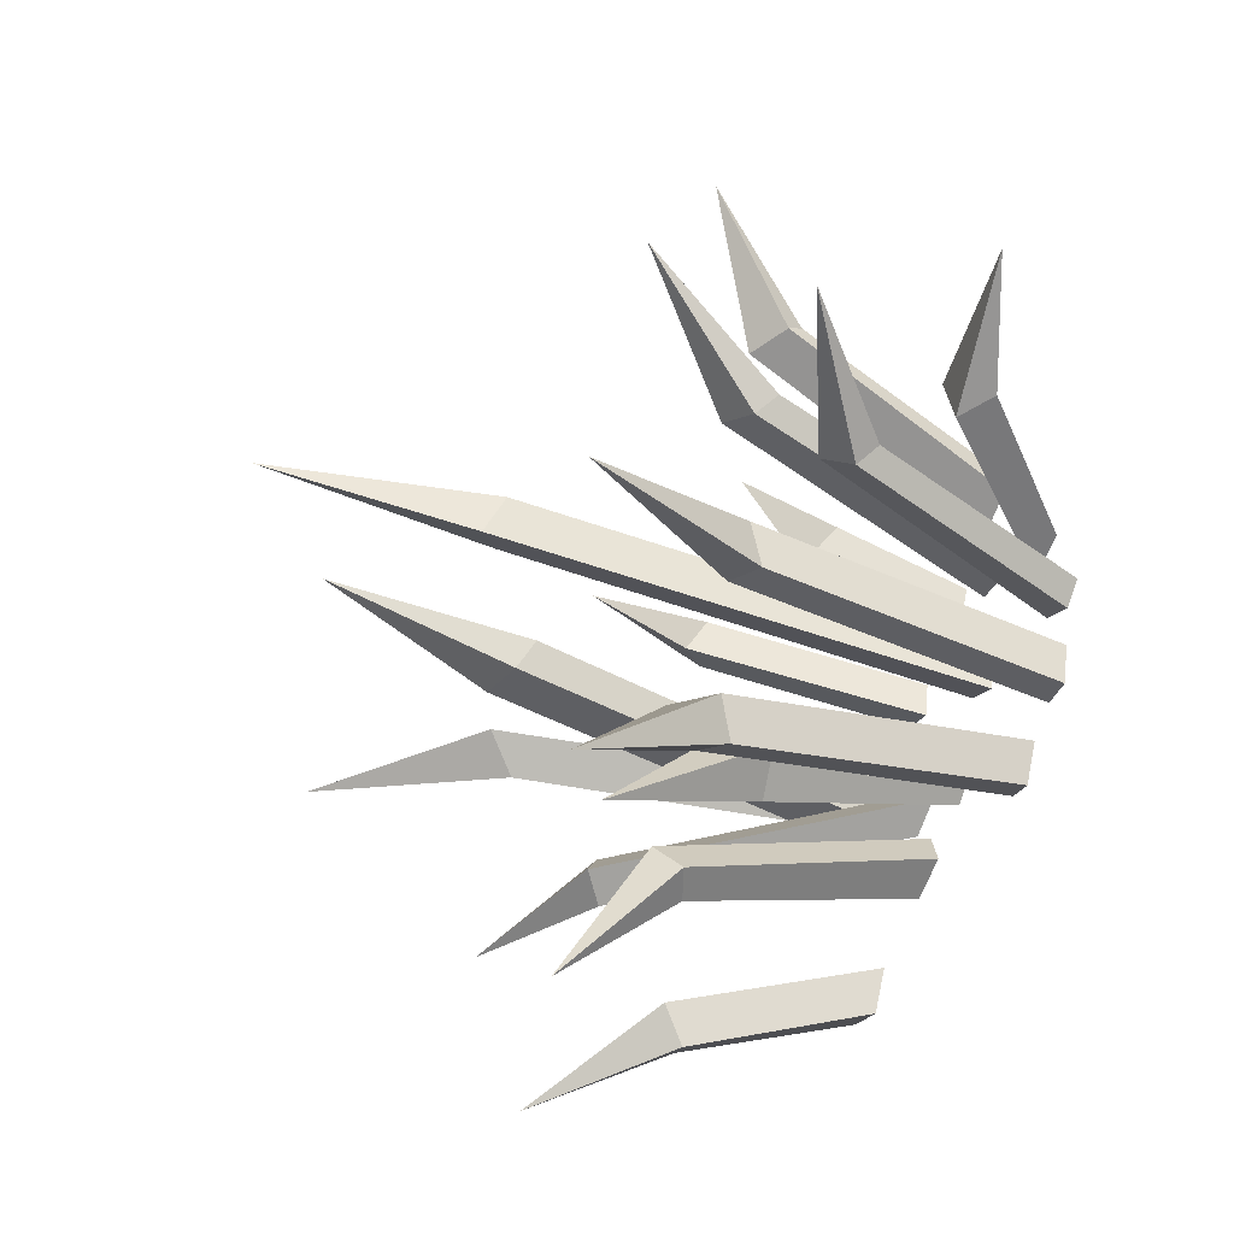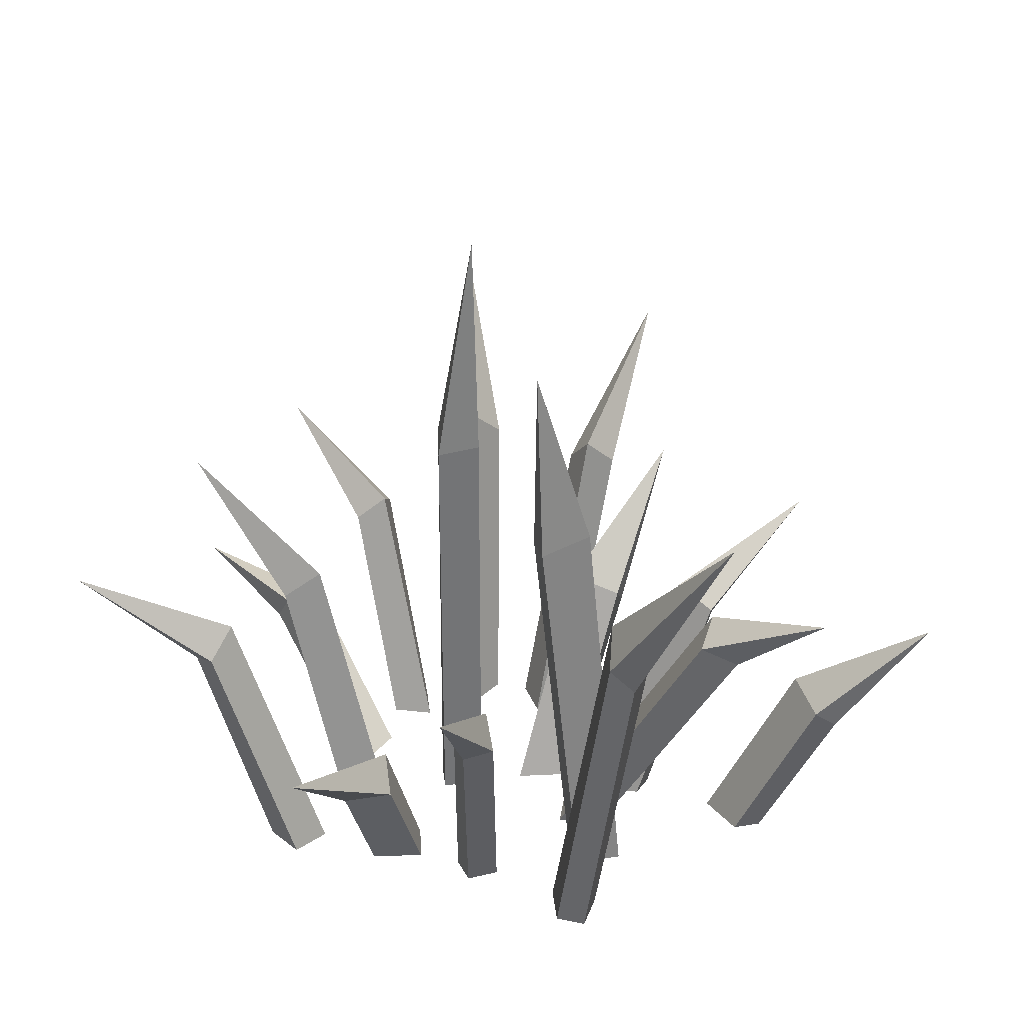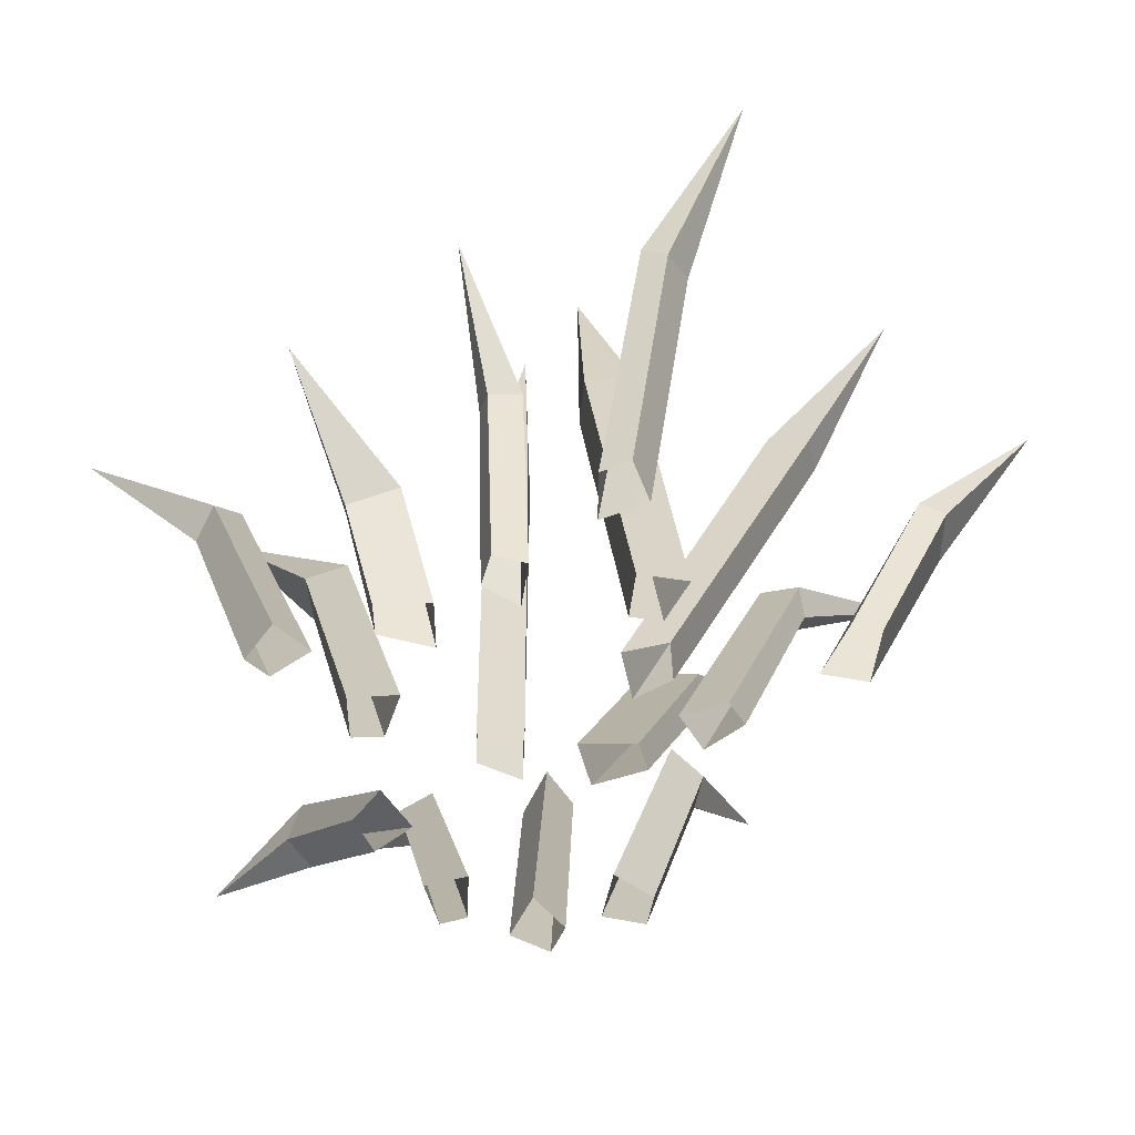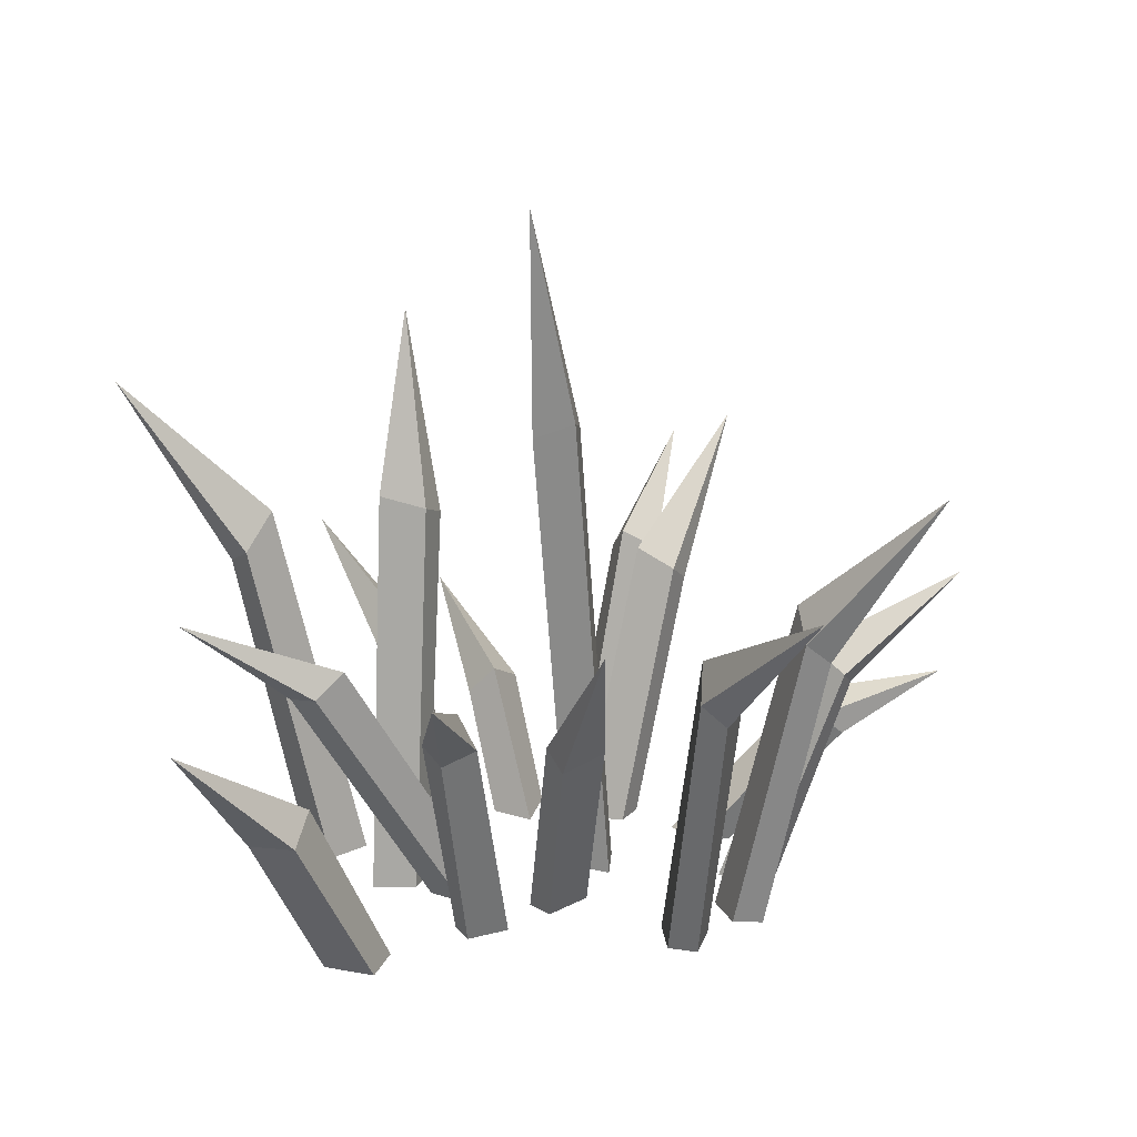
<metadata>
{"format":"obj","ext":"obj","renderer":"f3d","projection":"perspective","resolution":1024,"background":"white","views":[{"elev":-59.5,"azim":-110.9,"up":"+Z"},{"elev":29.1,"azim":37.8,"up":"+Y"},{"elev":-61.8,"azim":42.5,"up":"+Y"},{"elev":20.3,"azim":160.6,"up":"+Y"}]}
</metadata>
<code>
v 0.1983 0.6681 0.1349
v 0.185 1.005 0.135
v 0.2548 0.7007 0.07332
v 0.1811 0.6781 0.04842
v 0.185 1.005 0.135
v 0.144 0.657 0.08737
v 0.2548 0.7007 0.07332
v 0.185 1.005 0.135
v 0.1811 0.6781 0.04842
v 0.144 0.657 0.08737
v 0.185 1.005 0.135
v 0.1983 0.6681 0.1349
v -0.3069 0.4163 0.4562
v -0.4846 0.5879 0.595
v -0.3063 0.4645 0.4011
v -0.373 0.4233 0.3969
v -0.4846 0.5879 0.595
v -0.3637 0.3938 0.4368
v -0.3063 0.4645 0.4011
v -0.4846 0.5879 0.595
v -0.373 0.4233 0.3969
v -0.3637 0.3938 0.4368
v -0.4846 0.5879 0.595
v -0.3069 0.4163 0.4562
v -0.1849 0.4928 -0.4683
v -0.1917 0.714 -0.7424
v -0.1243 0.5495 -0.4417
v -0.1006 0.498 -0.4957
v -0.1917 0.714 -0.7424
v -0.1389 0.4612 -0.5134
v -0.1243 0.5495 -0.4417
v -0.1917 0.714 -0.7424
v -0.1006 0.498 -0.4957
v -0.1389 0.4612 -0.5134
v -0.1917 0.714 -0.7424
v -0.1849 0.4928 -0.4683
v 0.5151 0.2711 -0.3283
v 0.707 0.4689 -0.3514
v 0.4782 0.3142 -0.2806
v 0.5516 0.2872 -0.2369
v 0.707 0.4689 -0.3514
v 0.5761 0.2593 -0.2668
v 0.4782 0.3142 -0.2806
v 0.707 0.4689 -0.3514
v 0.5516 0.2872 -0.2369
v 0.5761 0.2593 -0.2668
v 0.707 0.4689 -0.3514
v 0.5151 0.2711 -0.3283
v 0.2084 0.3894 -0.3123
v 0.3365 0.55 -0.4979
v 0.2243 0.4345 -0.2596
v 0.2892 0.396 -0.2755
v 0.3365 0.55 -0.4979
v 0.2684 0.3684 -0.3108
v 0.2243 0.4345 -0.2596
v 0.3365 0.55 -0.4979
v 0.2892 0.396 -0.2755
v 0.2684 0.3684 -0.3108
v 0.3365 0.55 -0.4979
v 0.2084 0.3894 -0.3123
v 0.4627 0.5877 0.1806
v 0.6564 0.8915 0.2454
v 0.407 0.646 0.2163
v 0.4388 0.5931 0.266
v 0.6564 0.8915 0.2454
v 0.4747 0.5552 0.2439
v 0.407 0.646 0.2163
v 0.6564 0.8915 0.2454
v 0.4388 0.5931 0.266
v 0.4747 0.5552 0.2439
v 0.6564 0.8915 0.2454
v 0.4627 0.5877 0.1806
v -0.02114 0.3371 -0.2792
v 0.04596 0.5832 -0.4605
v 0.004554 0.3907 -0.2246
v 0.07688 0.3571 -0.27
v 0.04596 0.5832 -0.4605
v 0.06149 0.3225 -0.3054
v 0.004554 0.3907 -0.2246
v 0.04596 0.5832 -0.4605
v 0.07688 0.3571 -0.27
v 0.06149 0.3225 -0.3054
v 0.04596 0.5832 -0.4605
v -0.02114 0.3371 -0.2792
v -0.3117 0.4559 0.2517
v -0.4714 0.706 0.2982
v -0.2625 0.5011 0.2078
v -0.3156 0.4689 0.1648
v -0.4714 0.706 0.2982
v -0.3477 0.4396 0.1922
v -0.2625 0.5011 0.2078
v -0.4714 0.706 0.2982
v -0.3156 0.4689 0.1648
v -0.3477 0.4396 0.1922
v -0.4714 0.706 0.2982
v -0.3117 0.4559 0.2517
v 0.2091 0.348 0.2886
v 0.2532 0.524 0.4872
v 0.1651 0.3911 0.253
v 0.1346 0.3641 0.3066
v 0.2532 0.524 0.4872
v 0.1728 0.3362 0.3278
v 0.1651 0.3911 0.253
v 0.2532 0.524 0.4872
v 0.1346 0.3641 0.3066
v 0.1728 0.3362 0.3278
v 0.2532 0.524 0.4872
v 0.2091 0.348 0.2886
v -0.3944 0.5304 -0.3568
v -0.4954 0.8046 -0.5343
v -0.329 0.5829 -0.3462
v -0.3195 0.5352 -0.4044
v -0.4954 0.8046 -0.5343
v -0.3611 0.5011 -0.4119
v -0.329 0.5829 -0.3462
v -0.4954 0.8046 -0.5343
v -0.3195 0.5352 -0.4044
v -0.3611 0.5011 -0.4119
v -0.4954 0.8046 -0.5343
v -0.3944 0.5304 -0.3568
v -0.4812 0.3894 -0.1465
v -0.6975 0.55 -0.2104
v -0.4361 0.4345 -0.178
v -0.4714 0.396 -0.2347
v -0.6975 0.55 -0.2104
v -0.4985 0.3684 -0.204
v -0.4361 0.4345 -0.178
v -0.6975 0.55 -0.2104
v -0.4714 0.396 -0.2347
v -0.4985 0.3684 -0.204
v -0.6975 0.55 -0.2104
v -0.4812 0.3894 -0.1465
v 0.4312 0.4422 -0.1517
v 0.6371 0.5781 -0.09356
v 0.3785 0.4808 -0.1397
v 0.4044 0.4566 -0.06765
v 0.6371 0.5781 -0.09356
v 0.4604 0.4295 -0.1003
v 0.3785 0.4808 -0.1397
v 0.6371 0.5781 -0.09356
v 0.4044 0.4566 -0.06765
v 0.4604 0.4295 -0.1003
v 0.6371 0.5781 -0.09356
v 0.4312 0.4422 -0.1517
v 0.01751 0.2034 0.3465
v 0.001093 0.3452 0.5834
v -0.02084 0.2573 0.3131
v -0.07943 0.2157 0.3666
v 0.001093 0.3452 0.5834
v -0.05578 0.1808 0.3886
v -0.02084 0.2573 0.3131
v 0.001093 0.3452 0.5834
v -0.07943 0.2157 0.3666
v -0.05578 0.1808 0.3886
v 0.001093 0.3452 0.5834
v 0.01751 0.2034 0.3465
v -0.5606 0.2089 0.01445
v -0.7676 0.2785 -0.01476
v -0.5232 0.2587 0.02472
v -0.512 0.2406 -0.05228
v -0.7676 0.2785 -0.01476
v -0.5635 0.1969 -0.0445
v -0.5232 0.2587 0.02472
v -0.7676 0.2785 -0.01476
v -0.512 0.2406 -0.05228
v -0.5635 0.1969 -0.0445
v -0.7676 0.2785 -0.01476
v -0.5606 0.2089 0.01445
v -0.009306 0.7812 0.05008
v -0.01079 1.176 0.06331
v -0.06412 0.8194 -0.01303
v -0.0972 0.7929 0.05736
v -0.01079 1.176 0.06331
v -0.0627 0.7682 0.09858
v -0.06412 0.8194 -0.01303
v -0.01079 1.176 0.06331
v -0.0972 0.7929 0.05736
v -0.0627 0.7682 0.09858
v -0.01079 1.176 0.06331
v -0.009306 0.7812 0.05008
v 0.1983 0.6681 0.1349
v 0.2484 3.795e-08 0.08471
v 0.1932 3.795e-08 0.03931
v 0.144 0.657 0.08737
v 0.144 0.657 0.08737
v 0.1932 3.795e-08 0.03931
v 0.2258 3.795e-08 -0.0003536
v 0.1811 0.6781 0.04842
v 0.1811 0.6781 0.04842
v 0.2258 3.795e-08 -0.0003536
v 0.298 3.795e-08 0.02205
v 0.2548 0.7007 0.07332
v 0.2548 0.7007 0.07332
v 0.298 3.795e-08 0.02205
v 0.2484 3.795e-08 0.08471
v 0.1983 0.6681 0.1349
v -0.3069 0.4163 0.4562
v -0.1943 1.583e-08 0.3788
v -0.2678 1.583e-08 0.3647
v -0.3637 0.3938 0.4368
v -0.3637 0.3938 0.4368
v -0.2678 1.583e-08 0.3647
v -0.2611 1.583e-08 0.3194
v -0.373 0.4233 0.3969
v -0.373 0.4233 0.3969
v -0.2611 1.583e-08 0.3194
v -0.1851 1.583e-08 0.3082
v -0.3063 0.4645 0.4011
v -0.3063 0.4645 0.4011
v -0.1851 1.583e-08 0.3082
v -0.1943 1.583e-08 0.3788
v -0.3069 0.4163 0.4562
v -0.1849 0.4928 -0.4683
v -0.1905 3.749e-08 -0.3258
v -0.149 3.749e-08 -0.3839
v -0.1389 0.4612 -0.5134
v -0.1389 0.4612 -0.5134
v -0.149 3.749e-08 -0.3839
v -0.1072 3.749e-08 -0.3541
v -0.1006 0.498 -0.4957
v -0.1006 0.498 -0.4957
v -0.1072 3.749e-08 -0.3541
v -0.1247 3.749e-08 -0.2806
v -0.1243 0.5495 -0.4417
v -0.1243 0.5495 -0.4417
v -0.1247 3.749e-08 -0.2806
v -0.1905 3.749e-08 -0.3258
v -0.1849 0.4928 -0.4683
v 0.5151 0.2711 -0.3283
v 0.3806 2.98e-08 -0.2814
v 0.4504 2.98e-08 -0.2267
v 0.5761 0.2593 -0.2668
v 0.5761 0.2593 -0.2668
v 0.4504 2.98e-08 -0.2267
v 0.4203 2.98e-08 -0.1884
v 0.5516 0.2872 -0.2369
v 0.5516 0.2872 -0.2369
v 0.4203 2.98e-08 -0.1884
v 0.3353 2.98e-08 -0.2207
v 0.4782 0.3142 -0.2806
v 0.4782 0.3142 -0.2806
v 0.3353 2.98e-08 -0.2207
v 0.3806 2.98e-08 -0.2814
v 0.5151 0.2711 -0.3283
v 0.2084 0.3894 -0.3123
v 0.1241 1.467e-08 -0.2047
v 0.1985 1.467e-08 -0.2133
v 0.2684 0.3684 -0.3108
v 0.2684 0.3684 -0.3108
v 0.1985 1.467e-08 -0.2133
v 0.2056 1.467e-08 -0.1681
v 0.2892 0.396 -0.2755
v 0.2892 0.396 -0.2755
v 0.2056 1.467e-08 -0.1681
v 0.1365 1.467e-08 -0.1347
v 0.2243 0.4345 -0.2596
v 0.2243 0.4345 -0.2596
v 0.1365 1.467e-08 -0.1347
v 0.1241 1.467e-08 -0.2047
v 0.2084 0.3894 -0.3123
v 0.4627 0.5877 0.1806
v 0.3395 3.842e-08 0.1558
v 0.3649 3.842e-08 0.2226
v 0.4747 0.5552 0.2439
v 0.4747 0.5552 0.2439
v 0.3649 3.842e-08 0.2226
v 0.3169 3.842e-08 0.2408
v 0.4388 0.5931 0.266
v 0.4388 0.5931 0.266
v 0.3169 3.842e-08 0.2408
v 0.2654 3.842e-08 0.1856
v 0.407 0.646 0.2163
v 0.407 0.646 0.2163
v 0.2654 3.842e-08 0.1856
v 0.3395 3.842e-08 0.1558
v 0.4627 0.5877 0.1806
v -0.02114 0.3371 -0.2792
v -0.04078 3.702e-08 -0.1381
v 0.03979 3.702e-08 -0.1752
v 0.06149 0.3225 -0.3054
v 0.06149 0.3225 -0.3054
v 0.03979 3.702e-08 -0.1752
v 0.06016 3.702e-08 -0.131
v 0.07688 0.3571 -0.27
v 0.07688 0.3571 -0.27
v 0.06016 3.702e-08 -0.131
v -0.00739 3.702e-08 -0.07007
v 0.004554 0.3907 -0.2246
v 0.004554 0.3907 -0.2246
v -0.00739 3.702e-08 -0.07007
v -0.04078 3.702e-08 -0.1381
v -0.02114 0.3371 -0.2792
v -0.3117 0.4559 0.2517
v -0.2021 2.98e-08 0.2199
v -0.2481 2.98e-08 0.1652
v -0.3477 0.4396 0.1922
v -0.3477 0.4396 0.1922
v -0.2481 2.98e-08 0.1652
v -0.2088 2.98e-08 0.1321
v -0.3156 0.4689 0.1648
v -0.3156 0.4689 0.1648
v -0.2088 2.98e-08 0.1321
v -0.1419 2.98e-08 0.1673
v -0.2625 0.5011 0.2078
v -0.2625 0.5011 0.2078
v -0.1419 2.98e-08 0.1673
v -0.2021 2.98e-08 0.2199
v -0.3117 0.4559 0.2517
v 0.2091 0.348 0.2886
v 0.1463 1.467e-08 0.2007
v 0.1166 1.467e-08 0.2478
v 0.1728 0.3362 0.3278
v 0.1728 0.3362 0.3278
v 0.1166 1.467e-08 0.2478
v 0.07065 1.467e-08 0.221
v 0.1346 0.3641 0.3066
v 0.1346 0.3641 0.3066
v 0.07065 1.467e-08 0.221
v 0.09045 1.467e-08 0.1567
v 0.1651 0.3911 0.253
v 0.1651 0.3911 0.253
v 0.09045 1.467e-08 0.1567
v 0.1463 1.467e-08 0.2007
v 0.2091 0.348 0.2886
v -0.3944 0.5304 -0.3568
v -0.3192 3.469e-08 -0.2561
v -0.2935 3.469e-08 -0.3228
v -0.3611 0.5011 -0.4119
v -0.3611 0.5011 -0.4119
v -0.2935 3.469e-08 -0.3228
v -0.2456 3.469e-08 -0.3043
v -0.3195 0.5352 -0.4044
v -0.3195 0.5352 -0.4044
v -0.2456 3.469e-08 -0.3043
v -0.2441 3.469e-08 -0.2288
v -0.329 0.5829 -0.3462
v -0.329 0.5829 -0.3462
v -0.2441 3.469e-08 -0.2288
v -0.3192 3.469e-08 -0.2561
v -0.3944 0.5304 -0.3568
v -0.4812 0.3894 -0.1465
v -0.3528 1.467e-08 -0.09979
v -0.384 1.467e-08 -0.1678
v -0.4985 0.3684 -0.204
v -0.4985 0.3684 -0.204
v -0.384 1.467e-08 -0.1678
v -0.3433 1.467e-08 -0.1886
v -0.4714 0.396 -0.2347
v -0.4714 0.396 -0.2347
v -0.3433 1.467e-08 -0.1886
v -0.29 1.467e-08 -0.1334
v -0.4361 0.4345 -0.178
v -0.4361 0.4345 -0.178
v -0.29 1.467e-08 -0.1334
v -0.3528 1.467e-08 -0.09979
v -0.4812 0.3894 -0.1465
v 0.4312 0.4422 -0.1517
v 0.1694 0.003437 -0.08571
v 0.2085 0.001212 -0.03407
v 0.4604 0.4295 -0.1003
v 0.4604 0.4295 -0.1003
v 0.2085 0.001212 -0.03407
v 0.1438 0.003437 0.00126
v 0.4044 0.4566 -0.06765
v 0.4044 0.4566 -0.06765
v 0.1438 0.003437 0.00126
v 0.1034 0.003437 -0.06955
v 0.3785 0.4808 -0.1397
v 0.3785 0.4808 -0.1397
v 0.1034 0.003437 -0.06955
v 0.1694 0.003437 -0.08571
v 0.4312 0.4422 -0.1517
v 0.01751 0.2034 0.3465
v 0.001928 2.98e-08 0.2468
v -0.0664 2.98e-08 0.3033
v -0.05578 0.1808 0.3886
v -0.05578 0.1808 0.3886
v -0.0664 2.98e-08 0.3033
v -0.09745 2.98e-08 0.2658
v -0.07943 0.2157 0.3666
v -0.07943 0.2157 0.3666
v -0.09745 2.98e-08 0.2658
v -0.04784 2.98e-08 0.1895
v -0.02084 0.2573 0.3131
v -0.02084 0.2573 0.3131
v -0.04784 2.98e-08 0.1895
v 0.001928 2.98e-08 0.2468
v 0.01751 0.2034 0.3465
v -0.5606 0.2089 0.01445
v -0.3483 0.003172 0.05781
v -0.3646 0.001119 -0.00485
v -0.5635 0.1969 -0.0445
v -0.5635 0.1969 -0.0445
v -0.3646 0.001119 -0.00485
v -0.2913 0.003172 -0.01273
v -0.512 0.2406 -0.05228
v -0.512 0.2406 -0.05228
v -0.2913 0.003172 -0.01273
v -0.2811 0.003172 0.06813
v -0.5232 0.2587 0.02472
v -0.5232 0.2587 0.02472
v -0.2811 0.003172 0.06813
v -0.3483 0.003172 0.05781
v -0.5606 0.2089 0.01445
v -0.009306 0.7812 0.05008
v -0.05352 4.447e-08 -0.005393
v -0.1049 4.447e-08 0.04429
v -0.0627 0.7682 0.09858
v -0.0627 0.7682 0.09858
v -0.1049 4.447e-08 0.04429
v -0.1406 4.447e-08 0.007379
v -0.0972 0.7929 0.05736
v -0.0972 0.7929 0.05736
v -0.1406 4.447e-08 0.007379
v -0.1102 4.447e-08 -0.06179
v -0.06412 0.8194 -0.01303
v -0.06412 0.8194 -0.01303
v -0.1102 4.447e-08 -0.06179
v -0.05352 4.447e-08 -0.005393
v -0.009306 0.7812 0.05008
f 3 2 1
f 6 5 4
f 9 8 7
f 12 11 10
f 15 14 13
f 18 17 16
f 21 20 19
f 24 23 22
f 27 26 25
f 30 29 28
f 33 32 31
f 36 35 34
f 39 38 37
f 42 41 40
f 45 44 43
f 48 47 46
f 51 50 49
f 54 53 52
f 57 56 55
f 60 59 58
f 63 62 61
f 66 65 64
f 69 68 67
f 72 71 70
f 75 74 73
f 78 77 76
f 81 80 79
f 84 83 82
f 87 86 85
f 90 89 88
f 93 92 91
f 96 95 94
f 99 98 97
f 102 101 100
f 105 104 103
f 108 107 106
f 111 110 109
f 114 113 112
f 117 116 115
f 120 119 118
f 123 122 121
f 126 125 124
f 129 128 127
f 132 131 130
f 135 134 133
f 138 137 136
f 141 140 139
f 144 143 142
f 147 146 145
f 150 149 148
f 153 152 151
f 156 155 154
f 159 158 157
f 162 161 160
f 165 164 163
f 168 167 166
f 171 170 169
f 174 173 172
f 177 176 175
f 180 179 178
f 183 182 181
f 184 183 181
f 187 186 185
f 188 187 185
f 191 190 189
f 192 191 189
f 195 194 193
f 196 195 193
f 199 198 197
f 200 199 197
f 203 202 201
f 204 203 201
f 207 206 205
f 208 207 205
f 211 210 209
f 212 211 209
f 215 214 213
f 216 215 213
f 219 218 217
f 220 219 217
f 223 222 221
f 224 223 221
f 227 226 225
f 228 227 225
f 231 230 229
f 232 231 229
f 235 234 233
f 236 235 233
f 239 238 237
f 240 239 237
f 243 242 241
f 244 243 241
f 247 246 245
f 248 247 245
f 251 250 249
f 252 251 249
f 255 254 253
f 256 255 253
f 259 258 257
f 260 259 257
f 263 262 261
f 264 263 261
f 267 266 265
f 268 267 265
f 271 270 269
f 272 271 269
f 275 274 273
f 276 275 273
f 279 278 277
f 280 279 277
f 283 282 281
f 284 283 281
f 287 286 285
f 288 287 285
f 291 290 289
f 292 291 289
f 295 294 293
f 296 295 293
f 299 298 297
f 300 299 297
f 303 302 301
f 304 303 301
f 307 306 305
f 308 307 305
f 311 310 309
f 312 311 309
f 315 314 313
f 316 315 313
f 319 318 317
f 320 319 317
f 323 322 321
f 324 323 321
f 327 326 325
f 328 327 325
f 331 330 329
f 332 331 329
f 335 334 333
f 336 335 333
f 339 338 337
f 340 339 337
f 343 342 341
f 344 343 341
f 347 346 345
f 348 347 345
f 351 350 349
f 352 351 349
f 355 354 353
f 356 355 353
f 359 358 357
f 360 359 357
f 363 362 361
f 364 363 361
f 367 366 365
f 368 367 365
f 371 370 369
f 372 371 369
f 375 374 373
f 376 375 373
f 379 378 377
f 380 379 377
f 383 382 381
f 384 383 381
f 387 386 385
f 388 387 385
f 391 390 389
f 392 391 389
f 395 394 393
f 396 395 393
f 399 398 397
f 400 399 397
f 403 402 401
f 404 403 401
f 407 406 405
f 408 407 405
f 411 410 409
f 412 411 409
f 415 414 413
f 416 415 413
f 419 418 417
f 420 419 417

</code>
